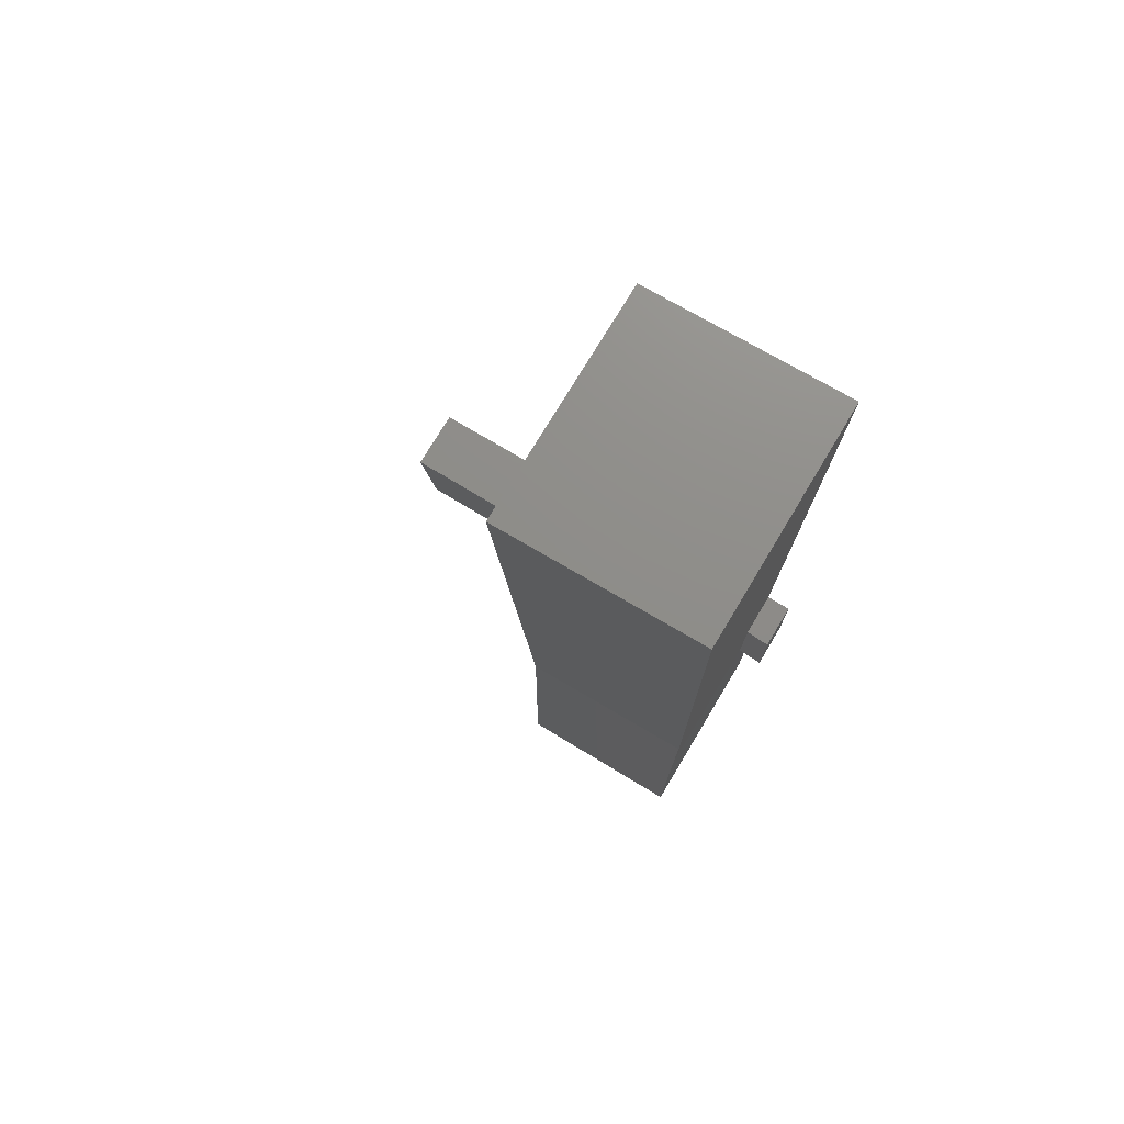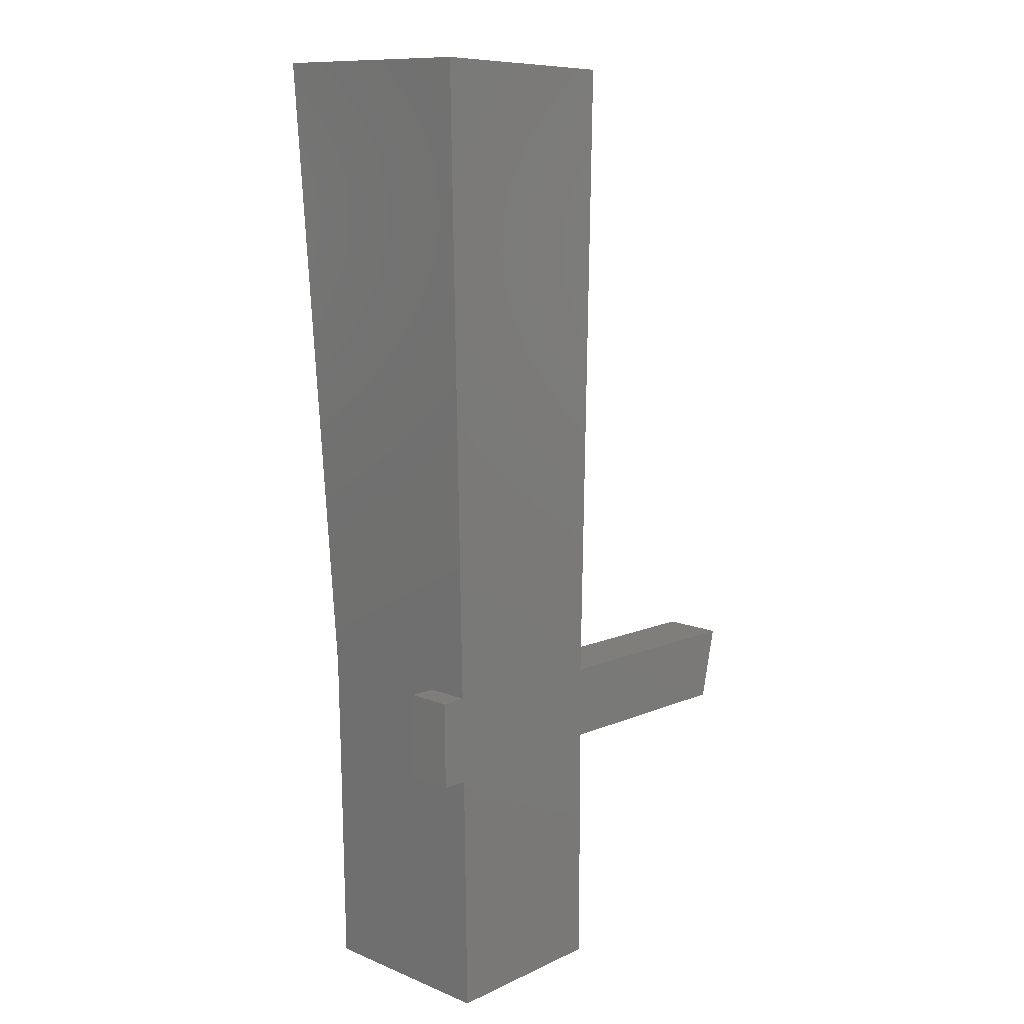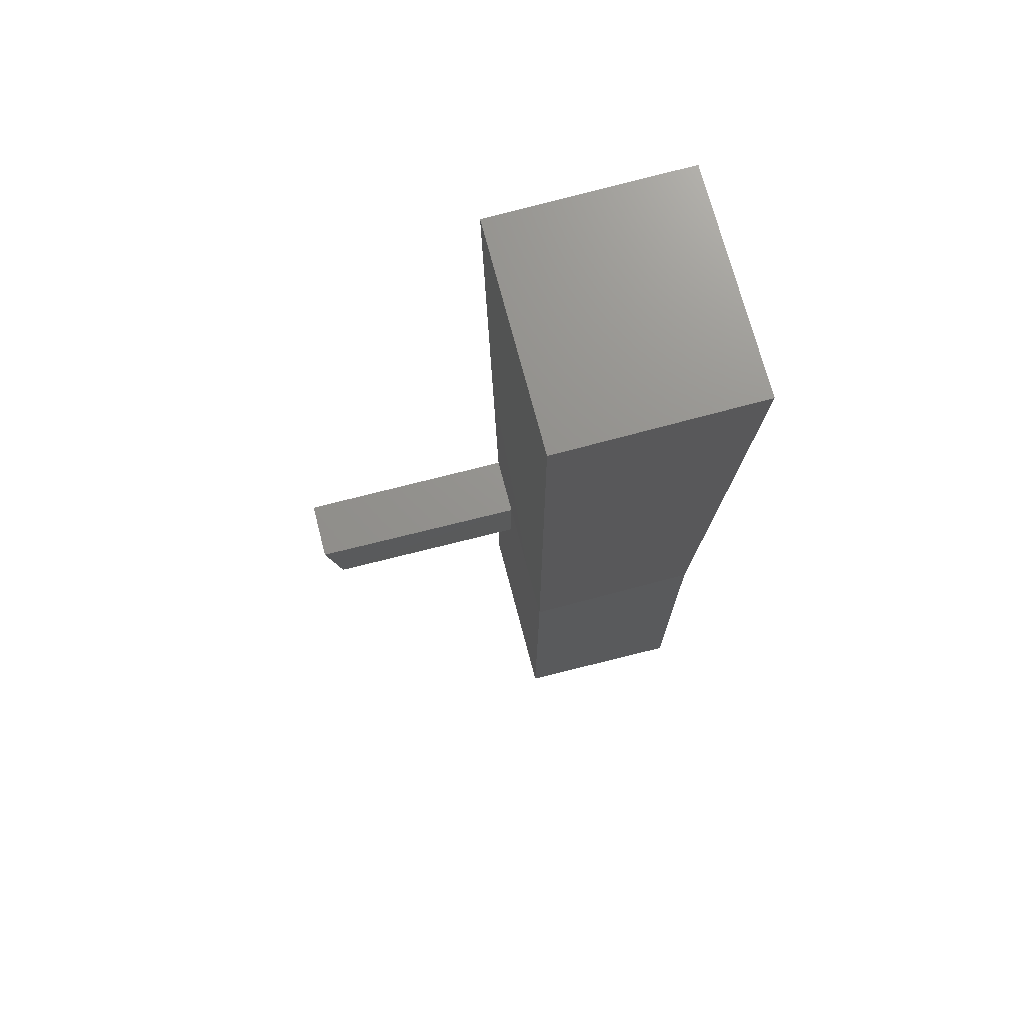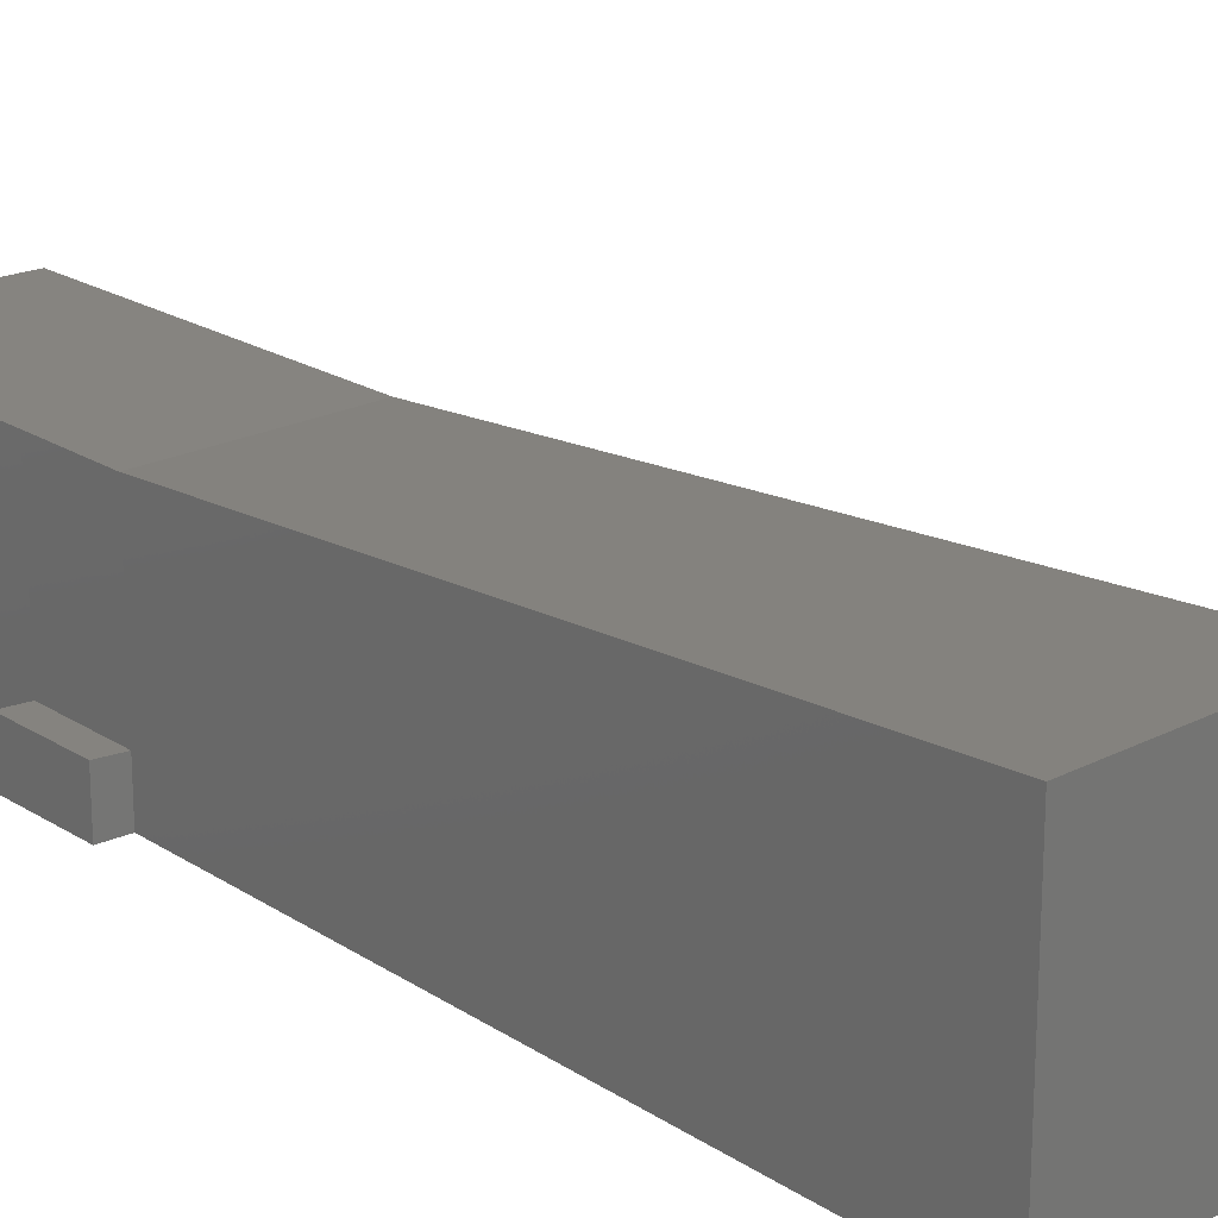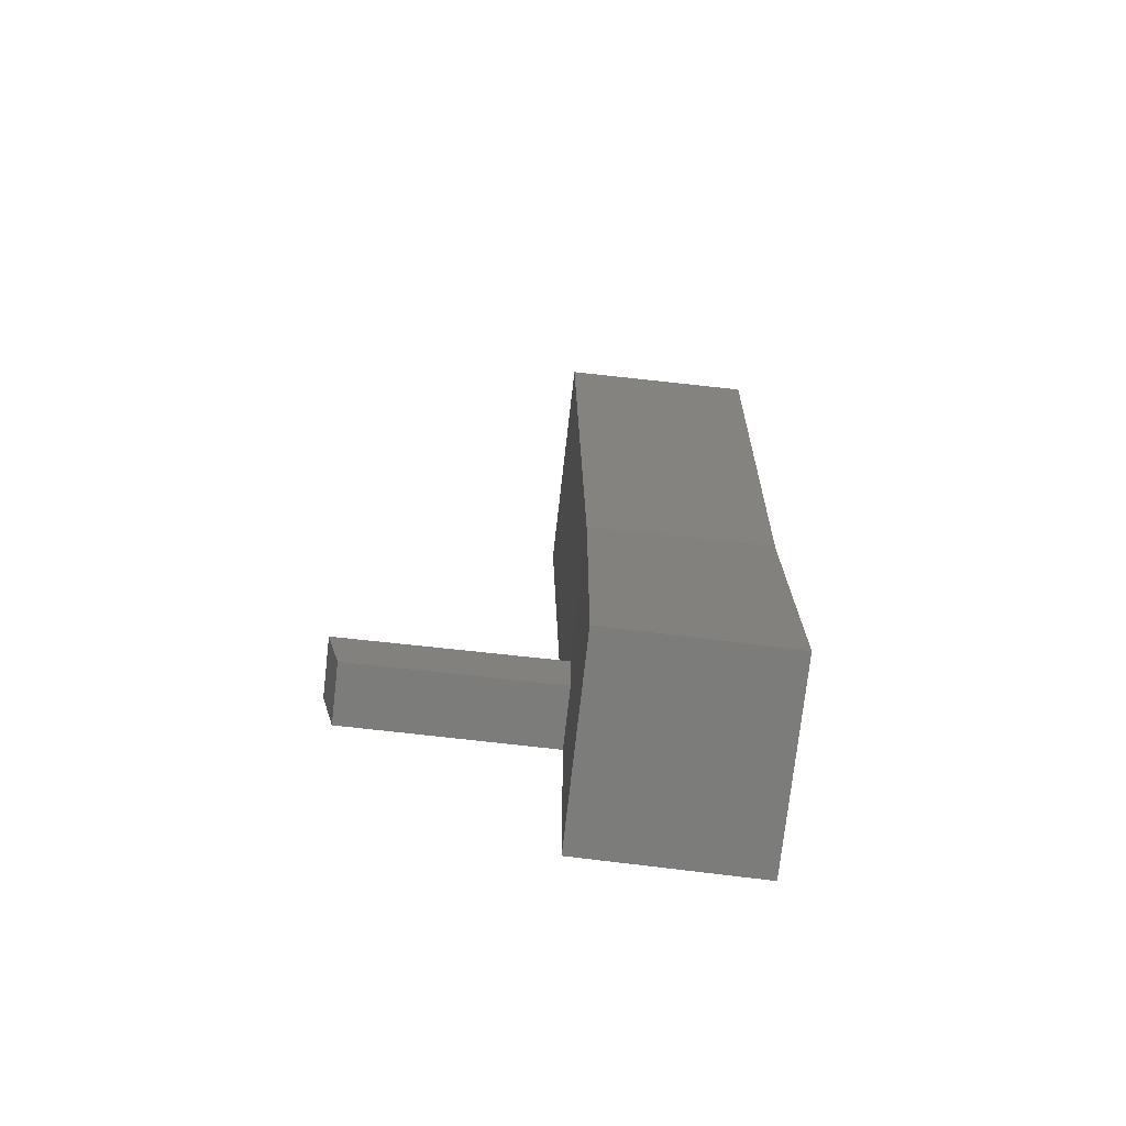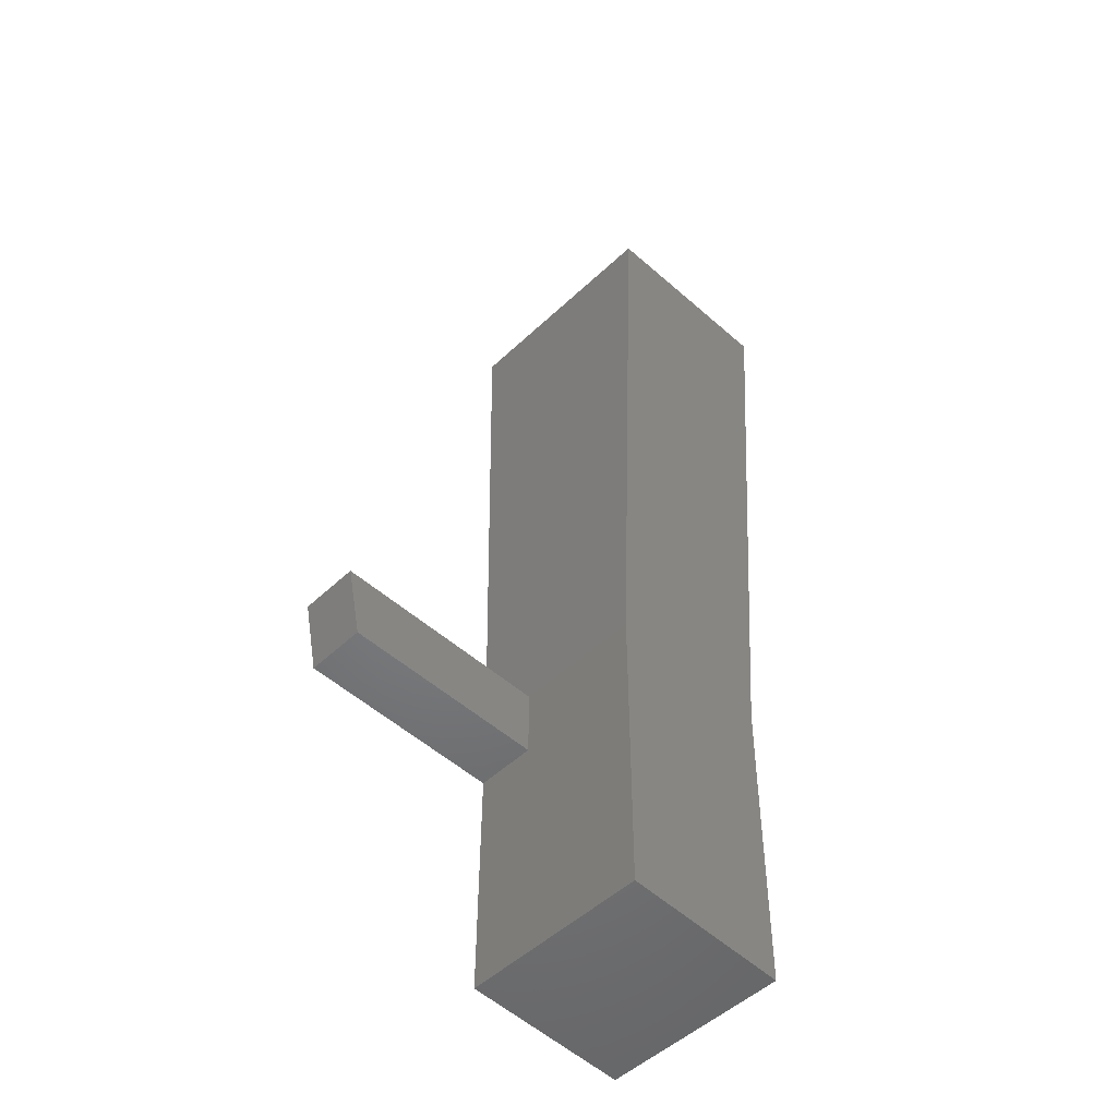
<metadata>
{"format":"stl","ext":"stl","renderer":"f3d","projection":"perspective","resolution":1024,"background":"white","views":[{"elev":74.4,"azim":30.9,"up":"+Y"},{"elev":11.4,"azim":134.4,"up":"+Y"},{"elev":71.1,"azim":-14.5,"up":"+Y"},{"elev":20.6,"azim":138.7,"up":"+Z"},{"elev":-75.3,"azim":-6.5,"up":"+Y"},{"elev":-51.0,"azim":-44.5,"up":"+Y"}]}
</metadata>
<code>
# stl→obj: 74 verts, 94 faces
v -47.38 977.7 59.76
v -152.2 656 59.76
v -47.38 977.7 -160
v -152.2 656 -160
v 200.8 894.4 59.76
v 200.8 894.4 -160
v 373.1 -126.4 89.33
v 377.9 726.7 89.46
v 373.1 -126.4 -160
v 377.9 726.7 -160
v 80.34 1375 59.63
v -278.7 1514 59.63
v 80.34 1375 -160
v -278.7 1514 -160
v 167.4 1606 59.63
v 167.4 1606 -160
v 377.3 1580 89.46
v 377.3 1580 -160
v -172.3 666.1 60.25
v -172.3 666.1 -160
v 546 -1059 71.9
v 548.9 -618.6 71.9
v 546 -1059 -160
v 548.9 -618.6 -160
v -463.4 -2254 805.1
v 402 -2278 805.1
v -463.4 -2254 -160
v 402 -2278 -160
v 417 -1058 805.1
v 417 -1058 -160
v -458.2 -1012 805.1
v -458.2 -1012 -160
v 424.4 -614.9 805.1
v 417 -1058 65.25
v 424.4 -614.9 65.25
v 424.4 -614.9 -160
v -457.5 -645.8 -160
v 484.7 2533 999.6
v -520.2 2496 999.6
v 484.7 2533 -160
v -520.2 2496 -160
v 141.6 1610 59.63
v 141.6 1610 -160
v -457.5 -645.8 805.1
v -56.32 997.6 59.76
v -56.32 997.6 -160
v 203.4 909.7 59.76
v 203.4 909.7 -160
v 62.98 1401 59.63
v 62.98 1401 -160
v -272.9 1528 59.63
v -272.9 1528 -160
v 287.2 -424.2 57.95
v 354 -445 98.08
v 287.2 -424.2 -160
v 354 -445 -160
v -373.7 -179.8 98.08
v -291.7 -211.9 57.95
v -373.7 -179.8 -160
v -291.7 -211.9 -160
v 291.4 -563.6 58.12
v 368 -593 101.9
v 291.4 -563.6 -160
v 368 -593 -160
v -370.1 -315.6 102.5
v -288.1 -346.2 58.12
v -288.1 -346.2 -160
v -370.1 -315.6 -160
v -457.5 -645.8 150.7
v -458.2 -1012 149
v -1517 -1015 144.4
v -1517 -1015 -160
v -1597 -648.6 144.4
v -1597 -648.6 -160
f 1 2 3
f 4 3 2
f 5 1 6
f 3 6 1
f 7 8 9
f 10 9 8
f 11 12 13
f 14 13 12
f 15 11 16
f 13 16 11
f 8 17 10
f 18 10 17
f 2 19 4
f 20 4 19
f 21 22 23
f 24 23 22
f 25 26 27
f 28 27 26
f 26 29 28
f 30 28 29
f 31 25 32
f 27 32 25
f 25 31 26
f 29 26 31
f 32 27 30
f 28 30 27
f 29 33 34
f 35 34 33
f 22 21 34
f 34 35 22
f 23 24 30
f 36 30 24
f 36 35 22
f 22 24 36
f 21 23 34
f 30 34 23
f 30 36 32
f 37 32 36
f 38 39 40
f 41 40 39
f 16 15 42
f 42 43 16
f 36 33 40
f 38 40 33
f 33 44 39
f 39 38 33
f 44 33 31
f 29 31 33
f 45 19 20
f 20 46 45
f 47 45 46
f 46 48 47
f 5 47 48
f 48 6 5
f 37 36 41
f 40 41 36
f 42 49 50
f 50 43 42
f 49 51 52
f 52 50 49
f 51 12 14
f 14 52 51
f 53 54 55
f 56 55 54
f 57 58 59
f 60 59 58
f 57 54 53
f 53 58 57
f 61 62 63
f 64 63 62
f 39 44 41
f 37 41 44
f 65 66 67
f 67 68 65
f 65 62 61
f 61 66 65
f 58 66 60
f 67 60 66
f 61 53 63
f 55 63 53
f 53 61 66
f 66 58 53
f 44 31 69
f 70 69 31
f 71 70 72
f 32 72 70
f 73 71 74
f 72 74 71
f 73 69 37
f 37 74 73
f 70 71 69
f 73 69 71
f 72 32 74
f 37 74 32

</code>
